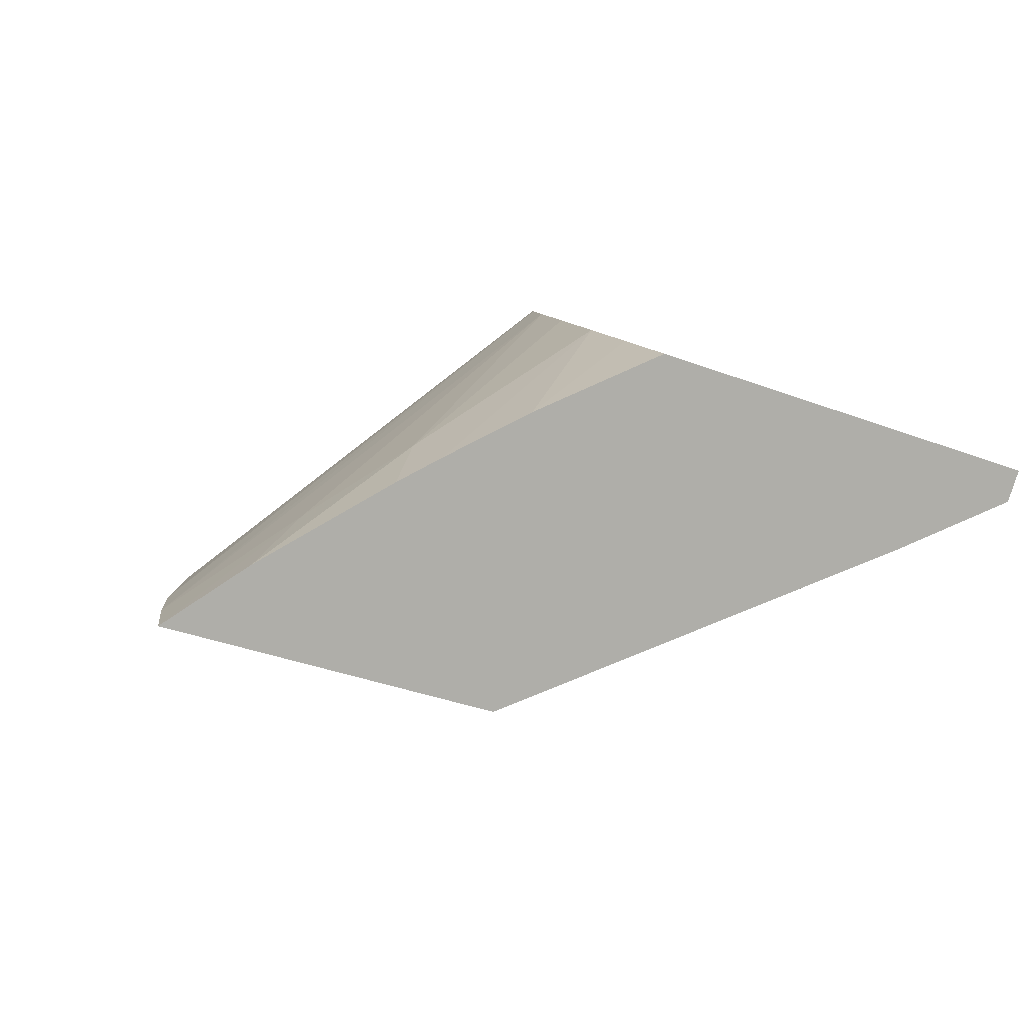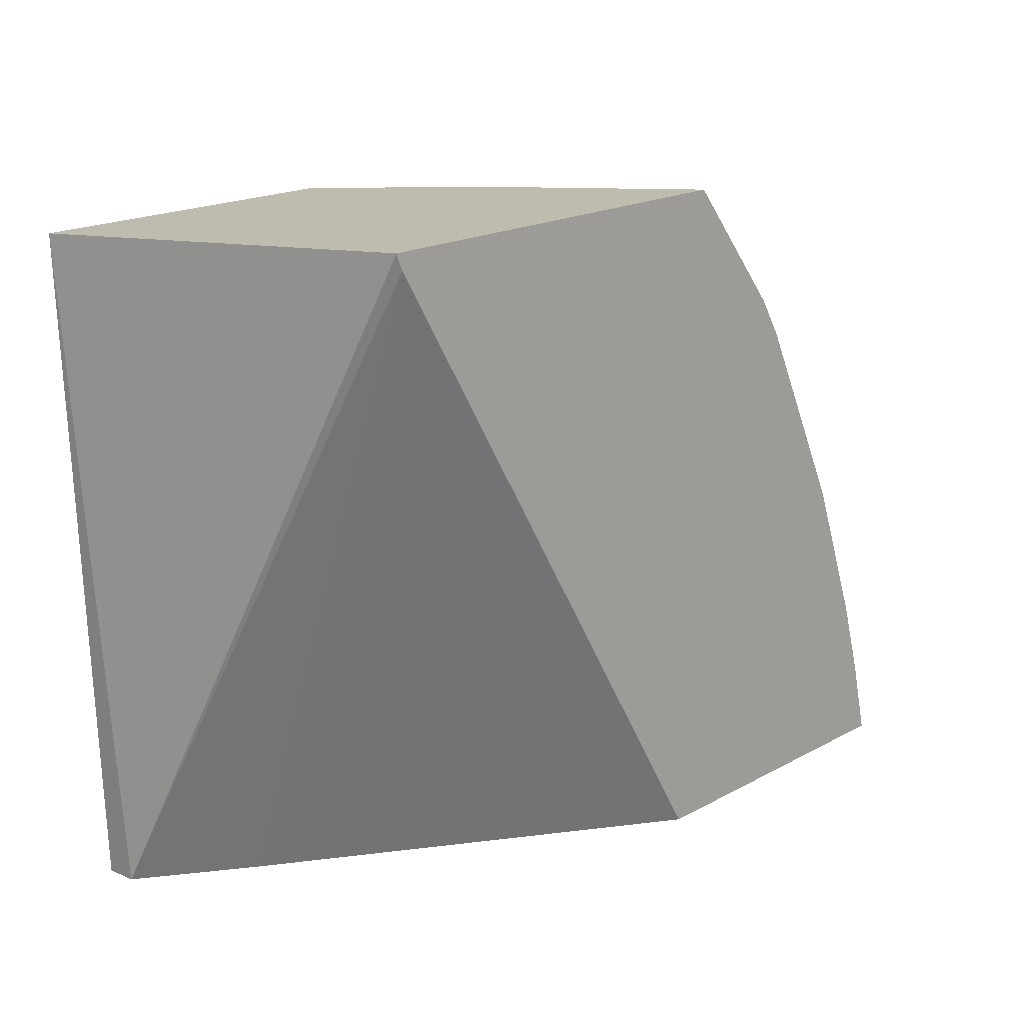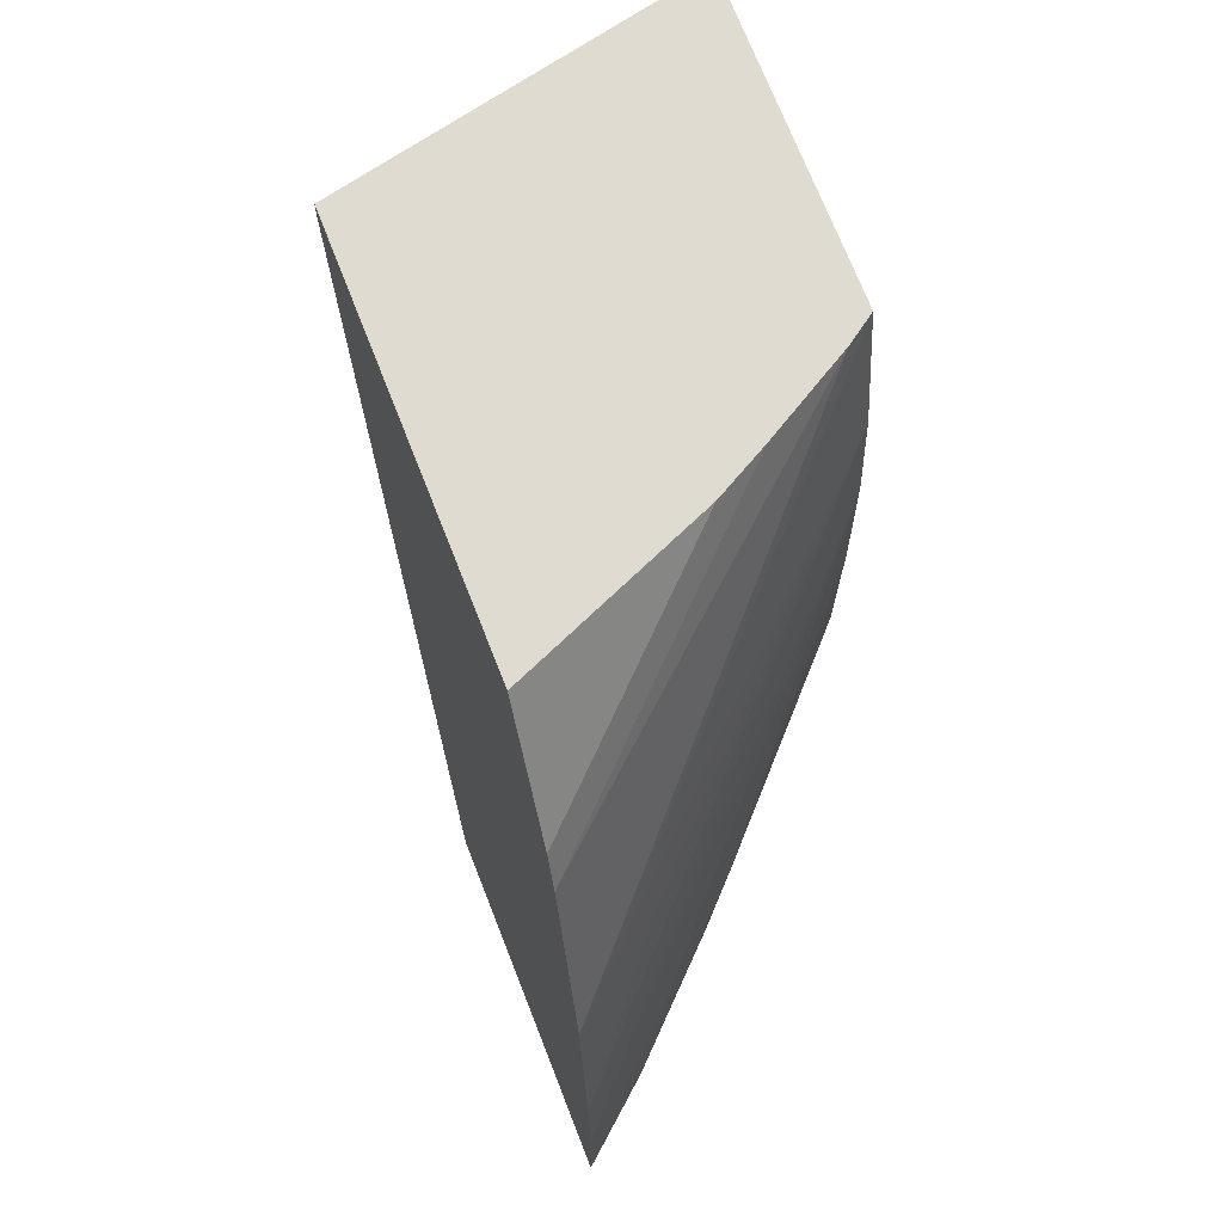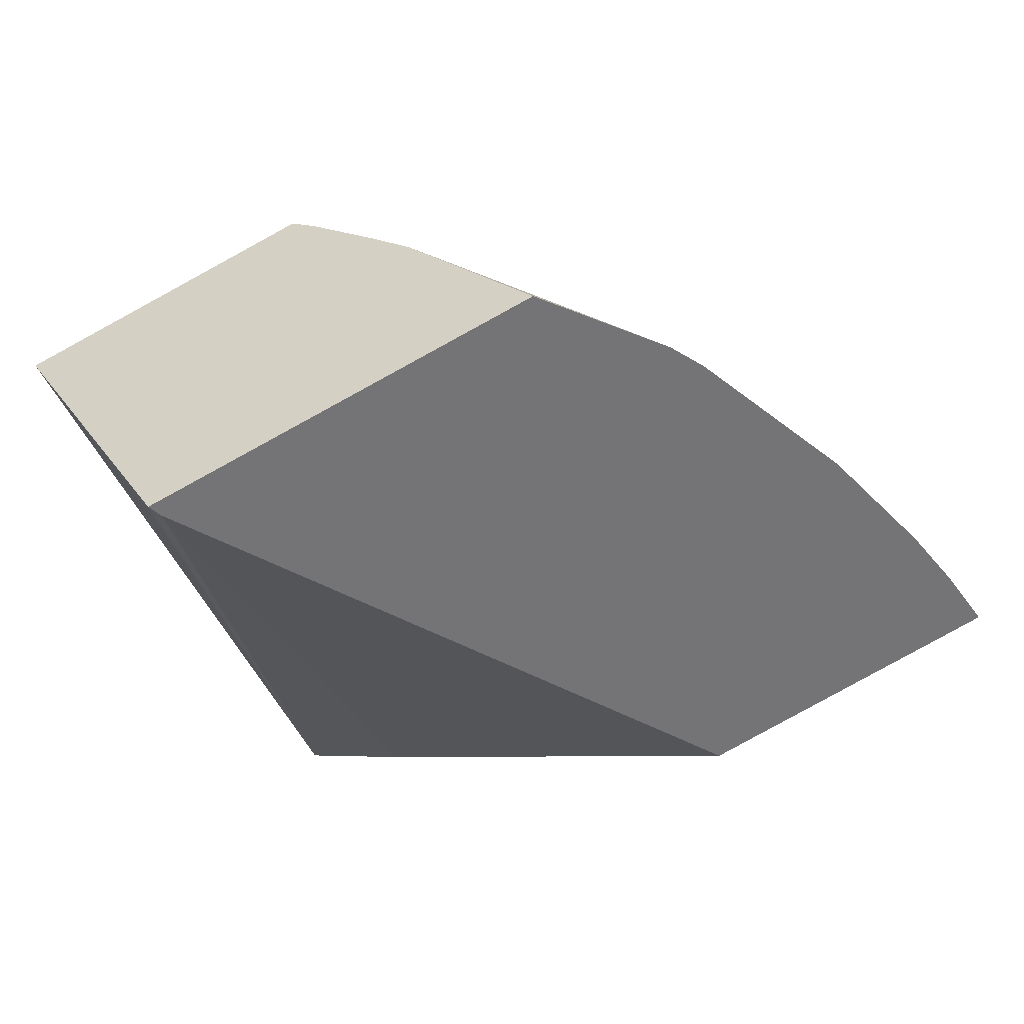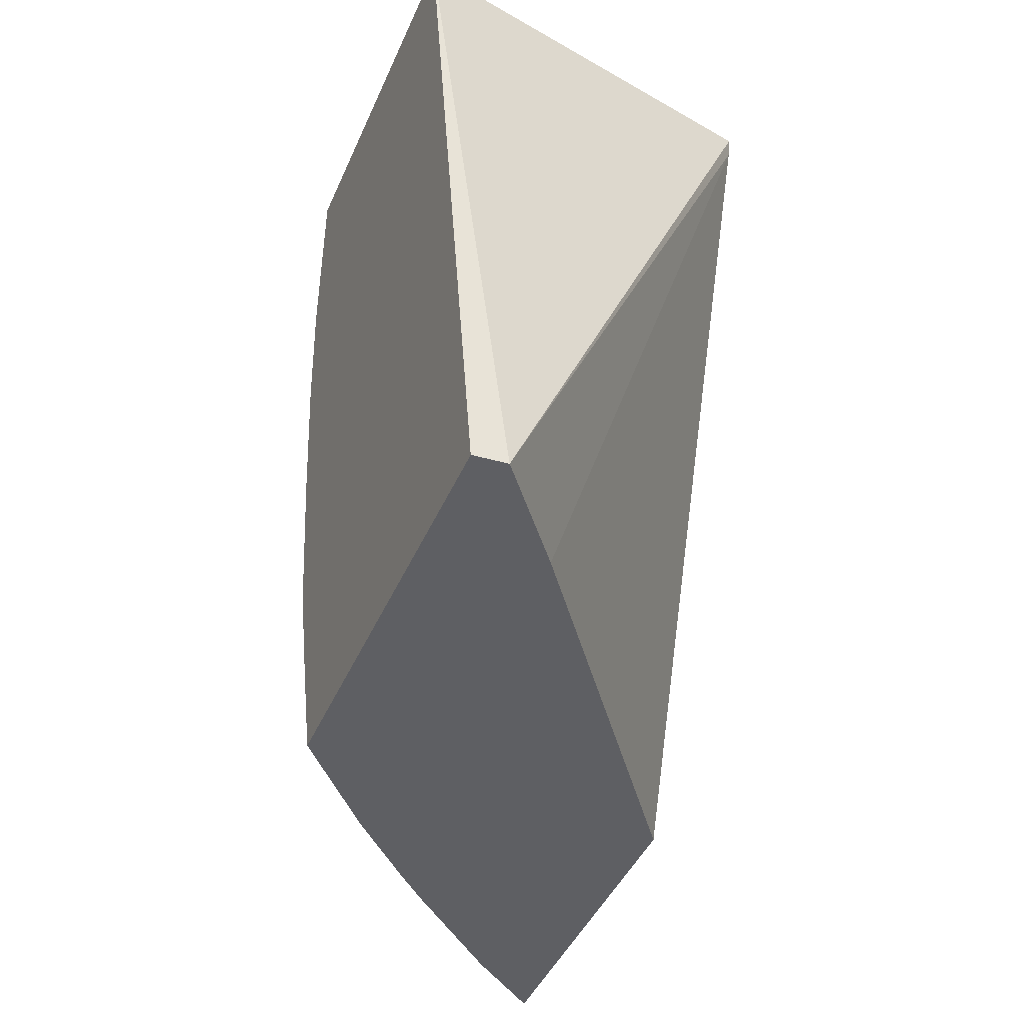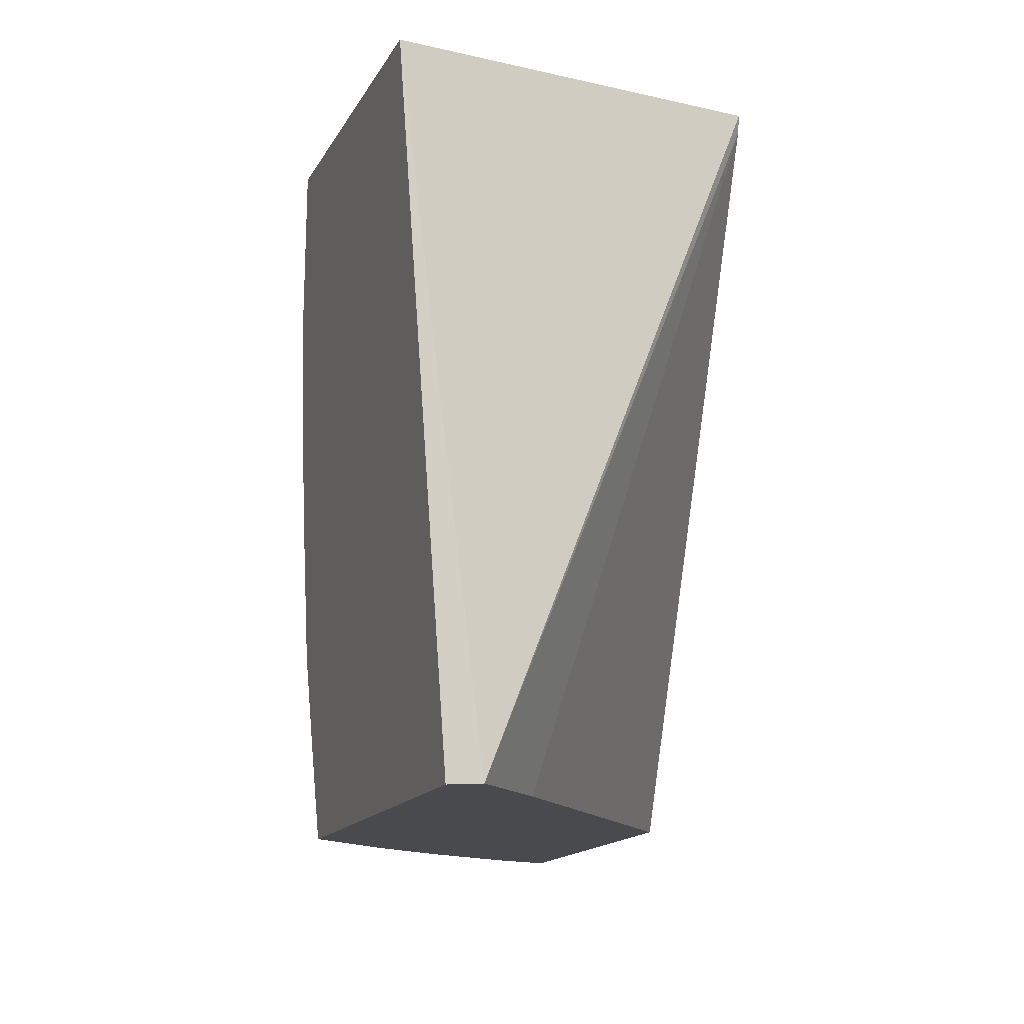
<metadata>
{"format":"obj","ext":"obj","renderer":"f3d","projection":"perspective","resolution":1024,"background":"white","views":[{"elev":7.3,"azim":-17.5,"up":"+Z"},{"elev":19.6,"azim":151.2,"up":"+Y"},{"elev":71.4,"azim":-93.7,"up":"+Y"},{"elev":-45.1,"azim":-156.4,"up":"+Z"},{"elev":-42.4,"azim":85.5,"up":"+Y"},{"elev":-14.1,"azim":88.3,"up":"+Y"}]}
</metadata>
<code>
v -0.05817 0.02326 0.06602
v -0.05818 0.02068 0.06585
v -0.05823 0.02039 0.06569
v -0.05907 0.02336 0.06459
v -0.05953 0.02324 0.06646
v -0.05819 0.02038 0.06583
v -0.05876 0.02041 0.0655
v -0.05909 0.02329 0.06459
v -0.06082 0.02334 0.06515
v -0.05965 0.02324 0.06637
v -0.06167 0.02175 0.06531
v -0.05959 0.02305 0.06647
v -0.05989 0.02036 0.06637
v -0.0606 0.02046 0.06488
v -0.06123 0.02277 0.06524
v -0.0602 0.02328 0.06587
v -0.06 0.02327 0.06606
v -0.06132 0.02259 0.06526
v -0.06186 0.02111 0.06533
v -0.06124 0.02175 0.06562
v -0.05971 0.02268 0.06648
v -0.05991 0.02076 0.06641
v -0.06046 0.02038 0.06614
v -0.06199 0.02044 0.06533
v -0.06193 0.02078 0.06533
v -0.05979 0.02227 0.06648
v -0.05993 0.02115 0.06644
v -0.06084 0.02039 0.06597
v -0.06162 0.02042 0.06556
v -0.06134 0.02079 0.0657
v -0.05987 0.02175 0.06646
v -0.06086 0.02079 0.06598
v -0.06103 0.0204 0.06587
f 1 2 3
f 1 3 4
f 1 4 9
f 1 9 16
f 1 16 17
f 1 17 10
f 1 10 5
f 1 5 12
f 1 12 21
f 1 21 26
f 1 26 31
f 1 31 27
f 1 27 22
f 1 22 13
f 1 13 6
f 1 6 2
f 2 6 3
f 3 6 13
f 3 13 23
f 3 23 28
f 3 28 33
f 3 33 29
f 3 29 24
f 3 24 14
f 3 14 7
f 3 7 8
f 3 8 4
f 4 8 14
f 4 14 24
f 4 24 25
f 4 25 19
f 4 19 11
f 4 11 18
f 4 18 15
f 4 15 9
f 5 10 11
f 5 11 12
f 7 14 8
f 9 15 16
f 10 17 18
f 10 18 11
f 11 19 20
f 11 20 21
f 11 21 12
f 13 22 23
f 15 18 17
f 15 17 16
f 19 25 21
f 19 21 20
f 21 25 26
f 22 27 23
f 23 27 28
f 24 29 30
f 24 30 25
f 25 30 26
f 26 30 32
f 26 32 31
f 27 31 32
f 27 32 28
f 28 32 33
f 29 33 32
f 29 32 30

</code>
